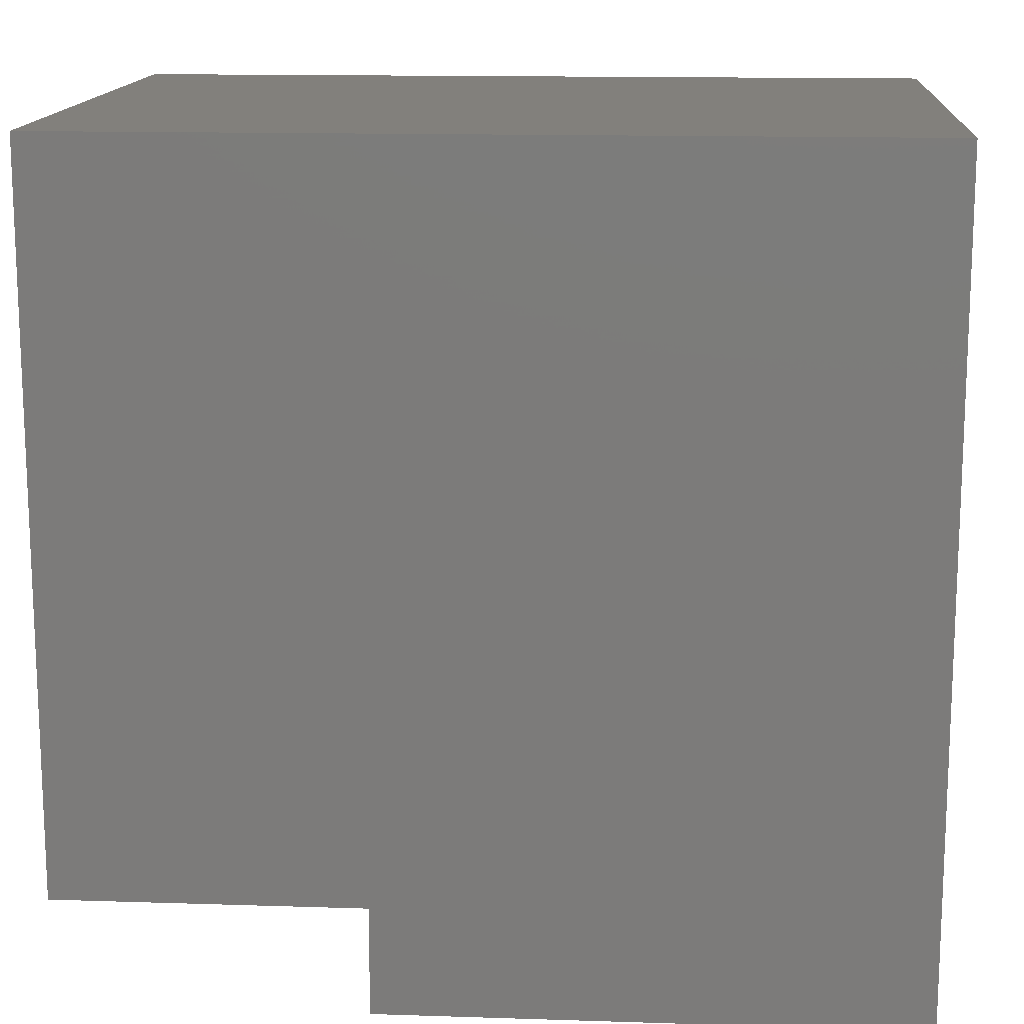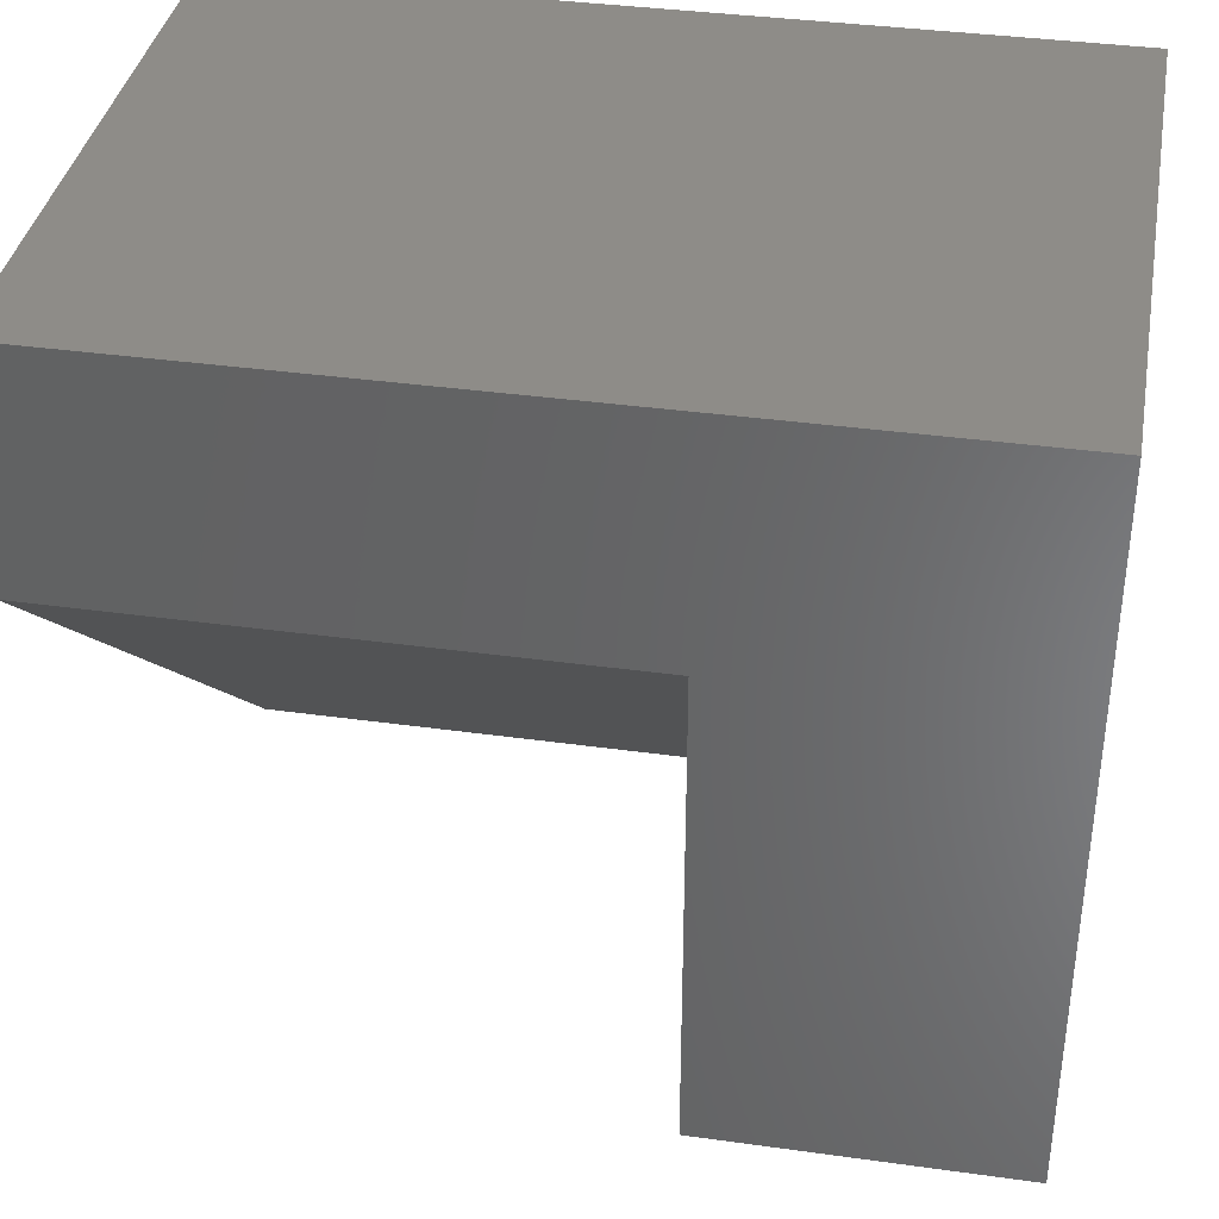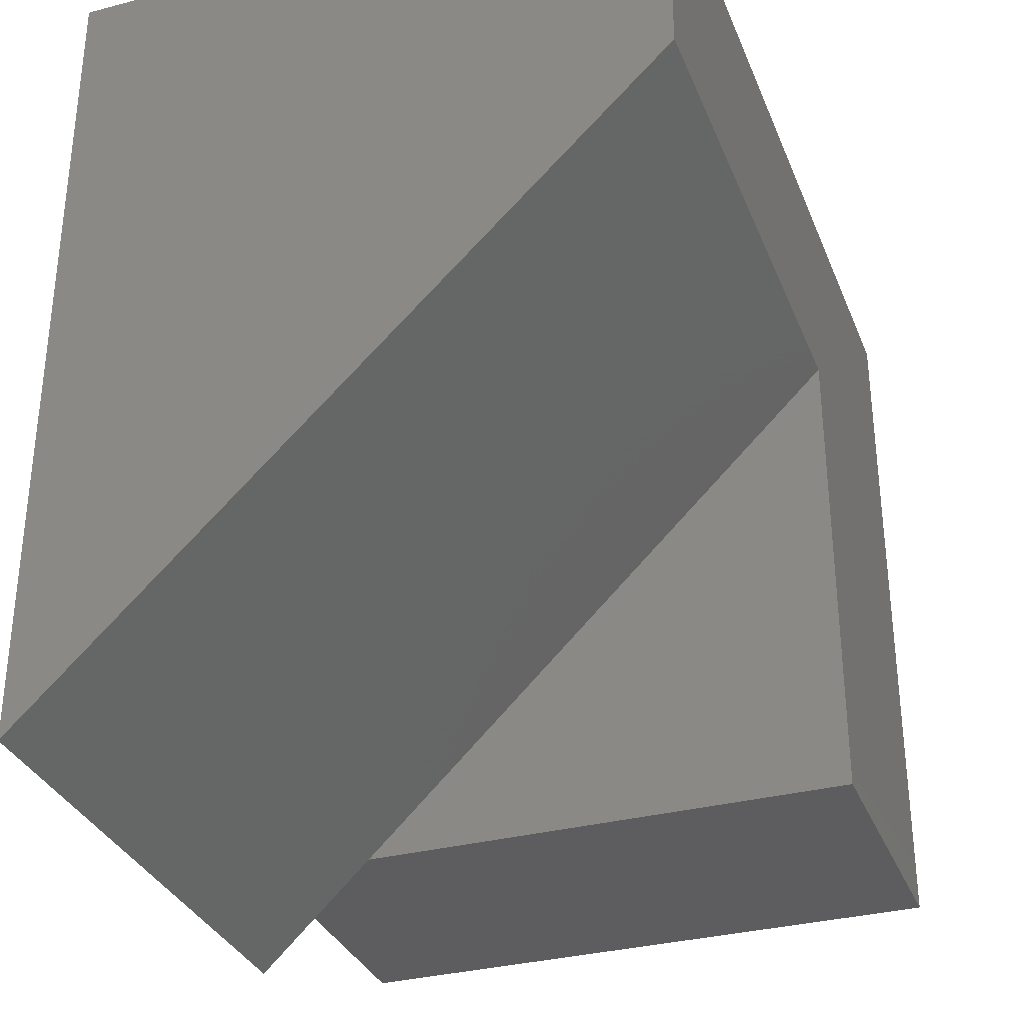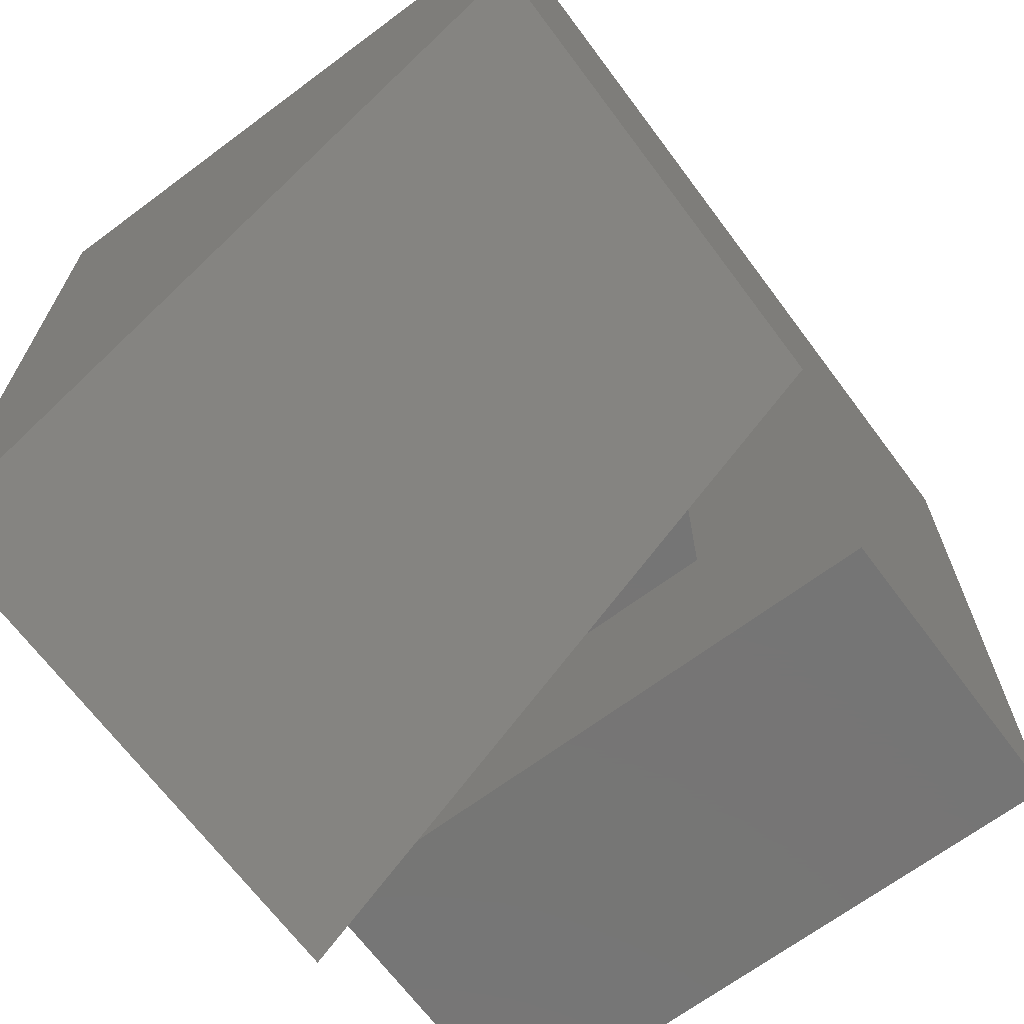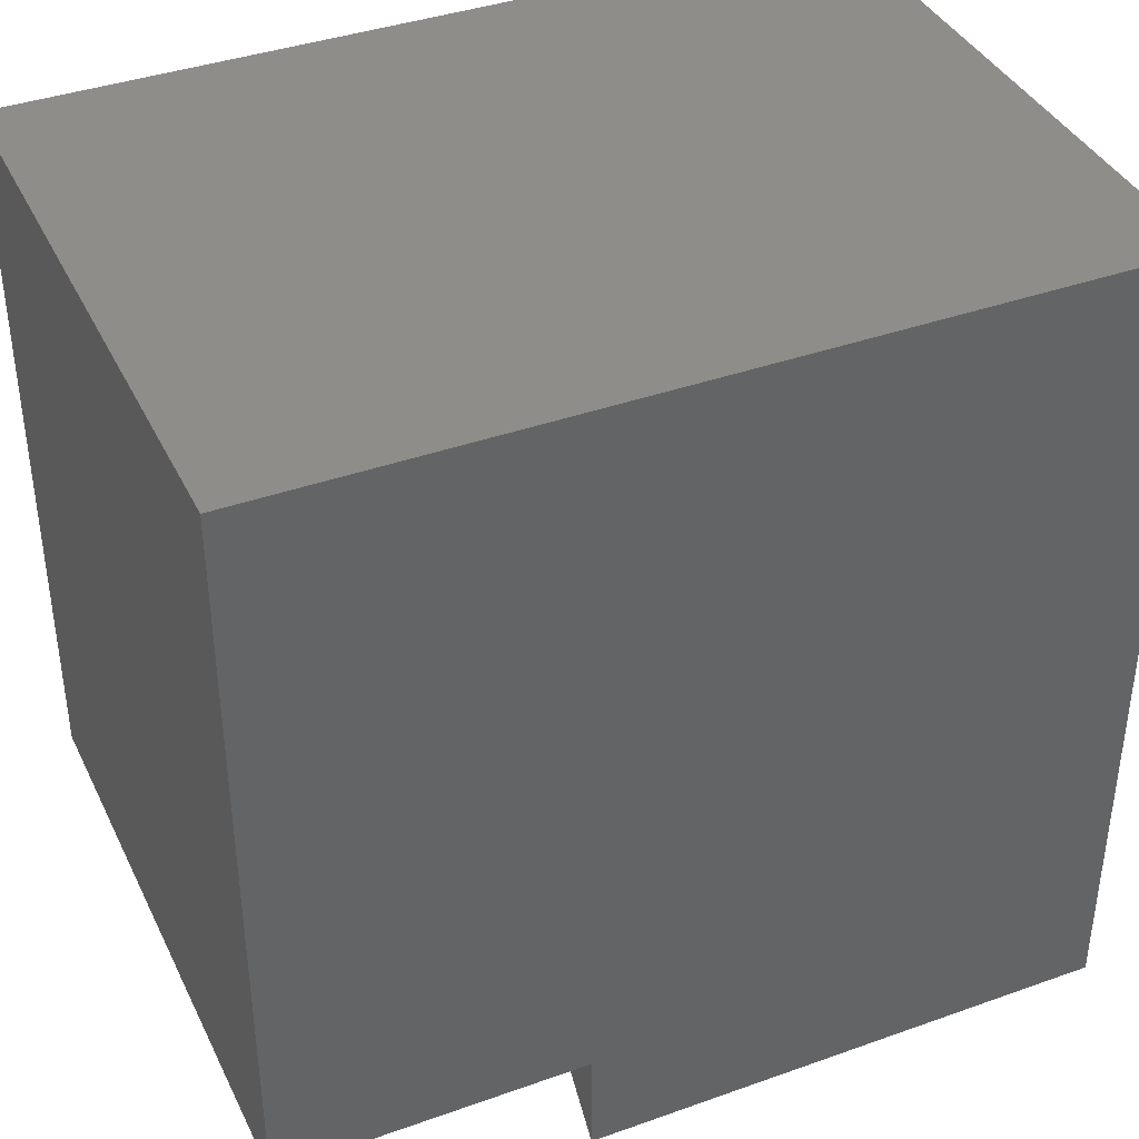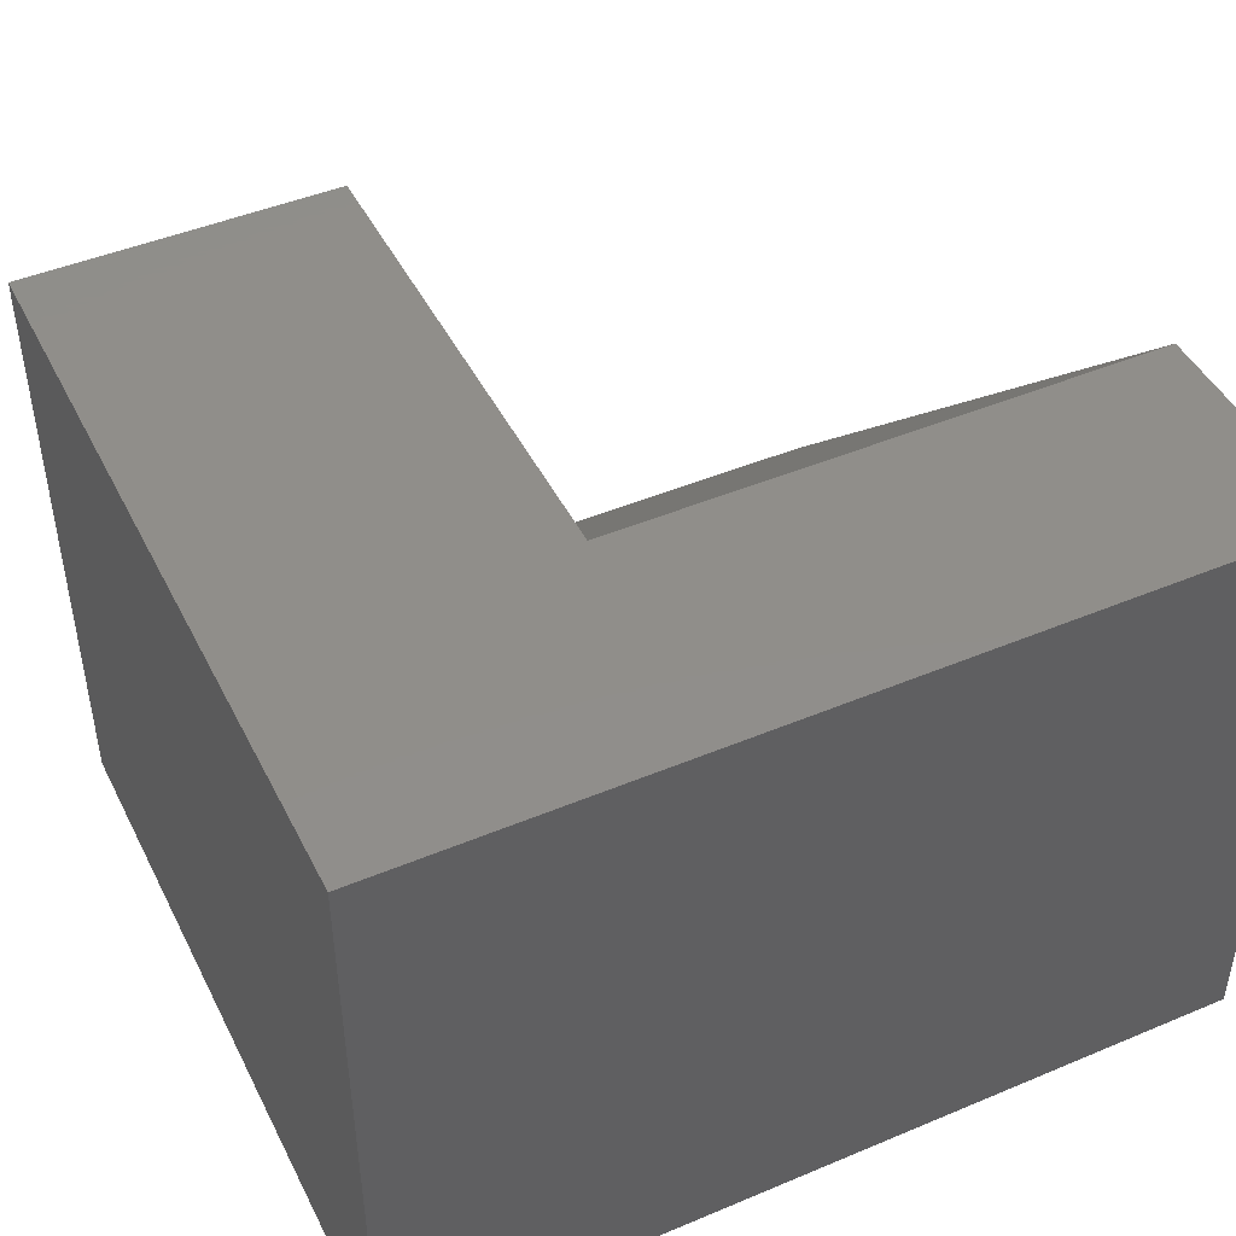
<metadata>
{"format":"stl","ext":"stl","renderer":"f3d","projection":"perspective","resolution":1024,"background":"white","views":[{"elev":14.5,"azim":4.0,"up":"+Z"},{"elev":37.3,"azim":-169.9,"up":"+Z"},{"elev":-32.9,"azim":109.8,"up":"+Z"},{"elev":-67.8,"azim":126.7,"up":"+Z"},{"elev":39.1,"azim":-24.0,"up":"+Z"},{"elev":45.9,"azim":-25.7,"up":"+Y"}]}
</metadata>
<code>
# stl→obj: 26 verts, 48 faces
v 0.25 -0.09269 0.5299
v 0.25 -0.09375 0.2774
v 0.25 -0.4062 0.223
v 0.25 -0.2814 0.09375
v 0.25 -0.4062 0.09375
v 0.25 0.08594 0.4533
v 0.25 0.08594 -0.08594
v 0.25 -0.09375 0.09375
v 0.25 -0.4649 -0.08594
v 0.8359 0.08594 0.4533
v 0.8359 -0.5859 -0.2044
v 0.25 -0.5859 -0.2044
v 0.09375 -0.09375 0.09375
v 0.09375 -0.09375 0.5299
v 0.09375 -0.4062 0.09375
v 0.25 -0.5859 -0.08594
v -0.08594 -0.5859 0.7096
v -0.08594 -0.5859 -0.08594
v 0.8359 -0.5859 0.7096
v -0.08594 0.08594 -0.08594
v -0.08594 0.08594 0.7096
v 0.8359 0.08594 0.7096
v 0.6562 -0.4062 0.223
v 0.6562 -0.4062 0.5299
v 0.09375 -0.4062 0.5299
v 0.6562 -0.09375 0.5299
f 1 2 3
f 3 2 4
f 3 4 5
f 6 2 7
f 7 2 8
f 7 8 9
f 9 8 4
f 10 11 12
f 10 12 9
f 10 9 4
f 10 4 2
f 10 2 6
f 13 8 14
f 14 8 2
f 14 2 1
f 8 13 4
f 4 13 15
f 4 15 5
f 16 9 12
f 17 18 19
f 19 18 16
f 19 16 11
f 11 16 12
f 16 18 9
f 9 18 20
f 9 20 7
f 17 21 18
f 18 21 20
f 19 22 17
f 17 22 21
f 11 10 19
f 19 10 22
f 10 6 22
f 22 6 21
f 6 7 21
f 21 7 20
f 23 3 24
f 24 3 25
f 3 5 25
f 25 5 15
f 1 3 26
f 26 3 23
f 26 23 24
f 26 24 1
f 1 24 25
f 1 25 14
f 25 15 14
f 14 15 13

</code>
